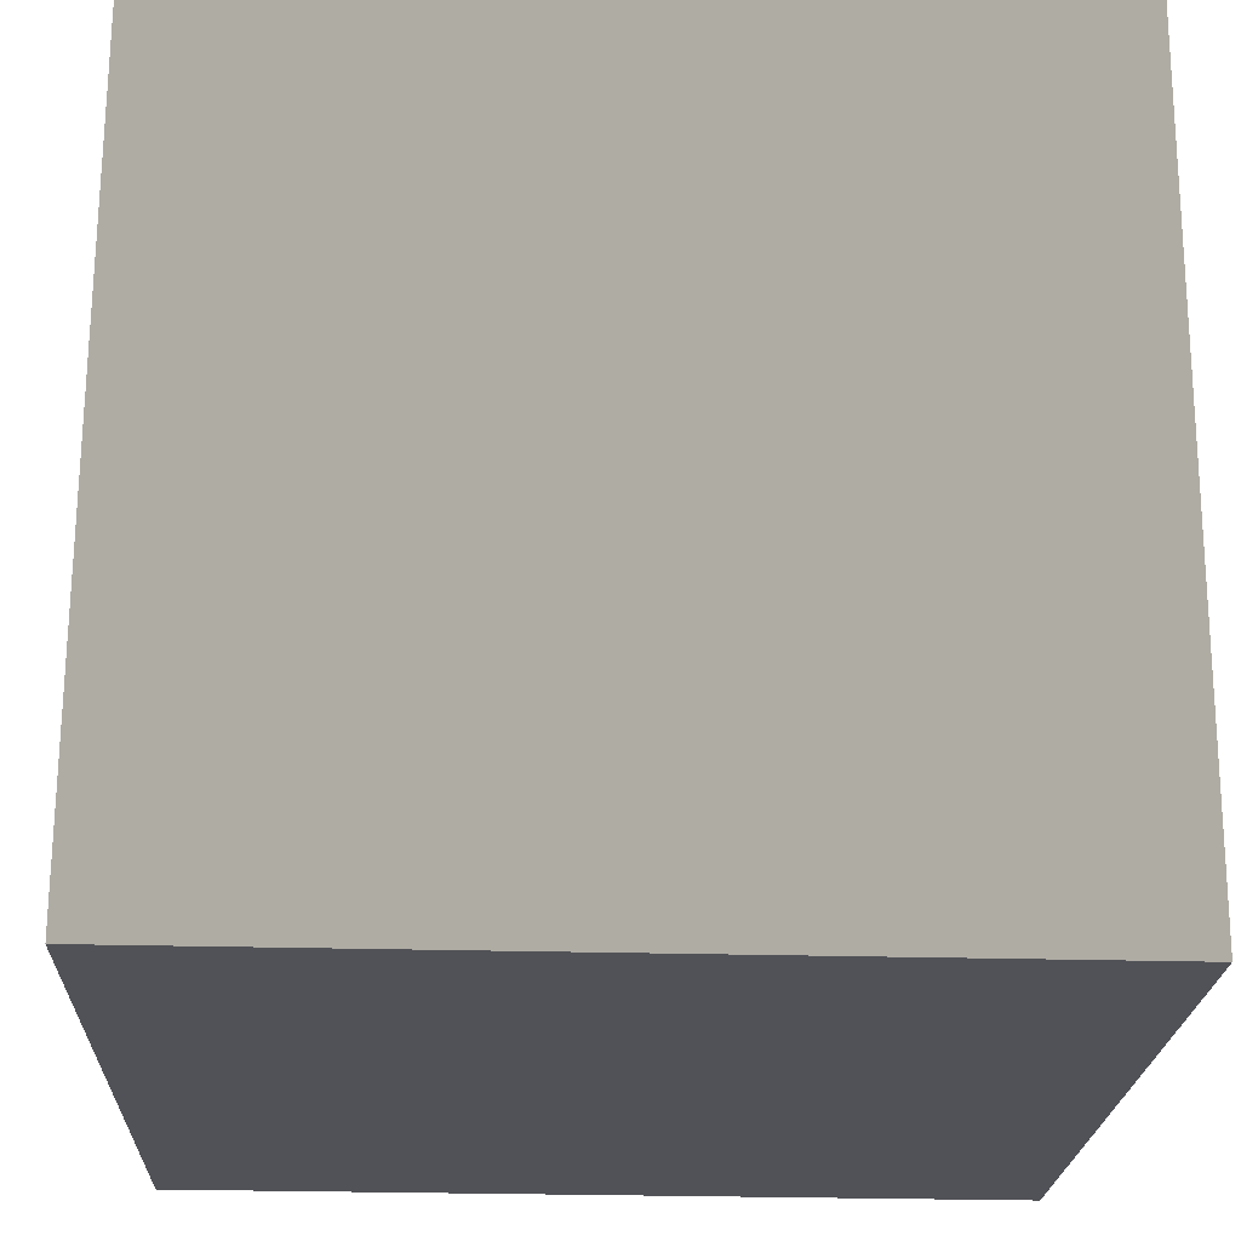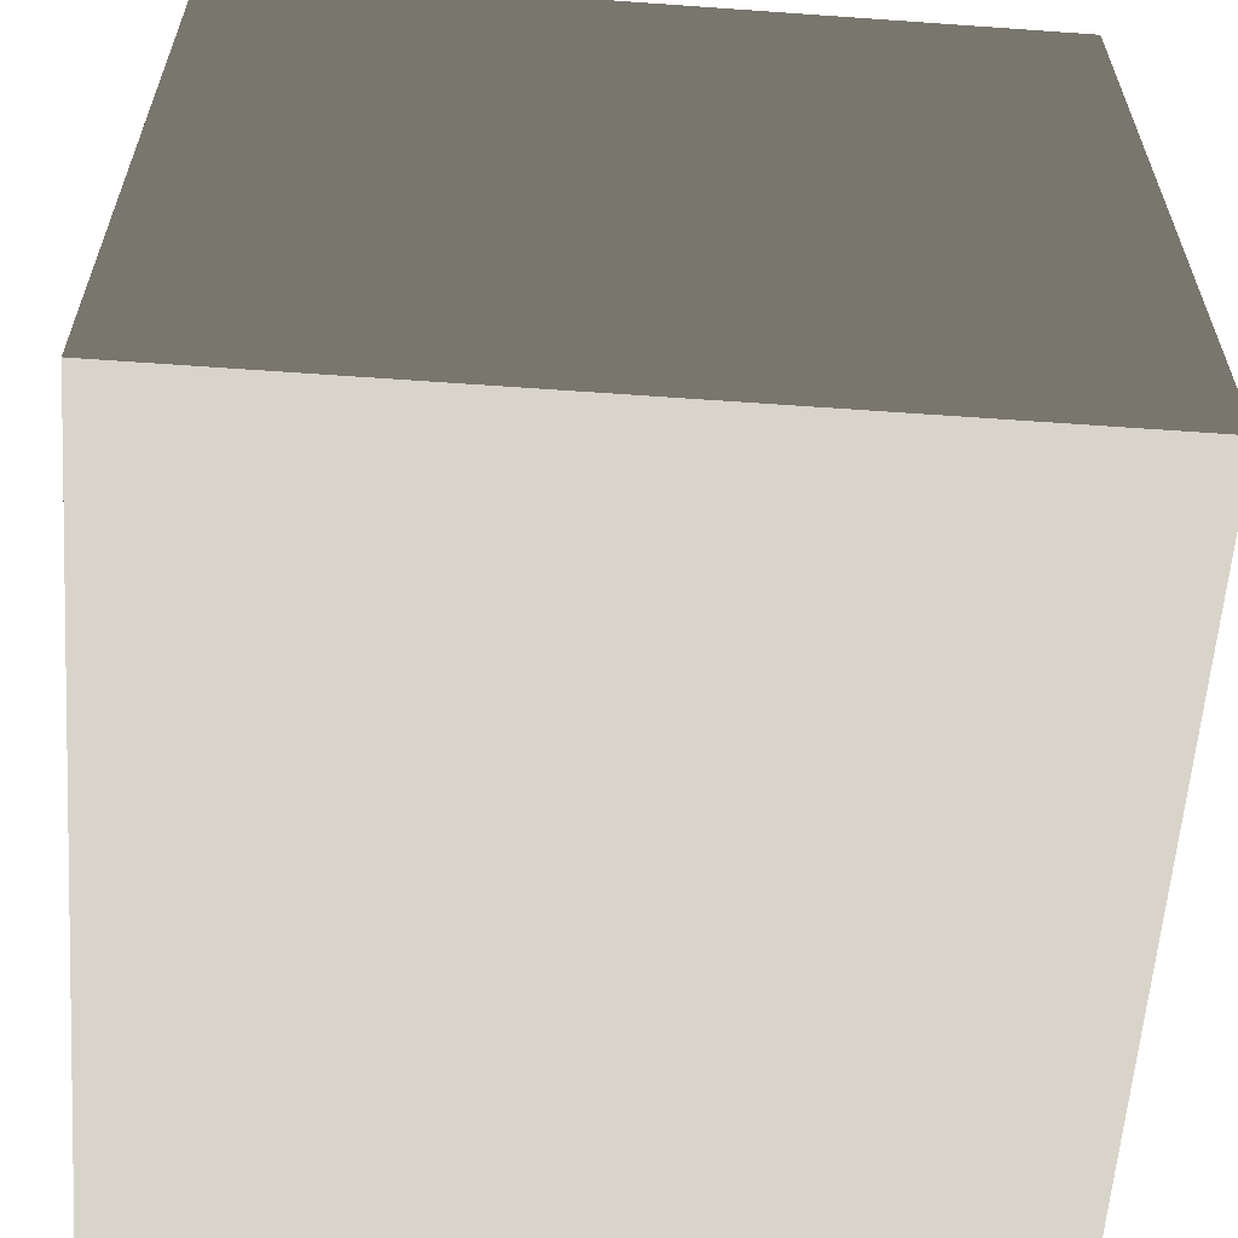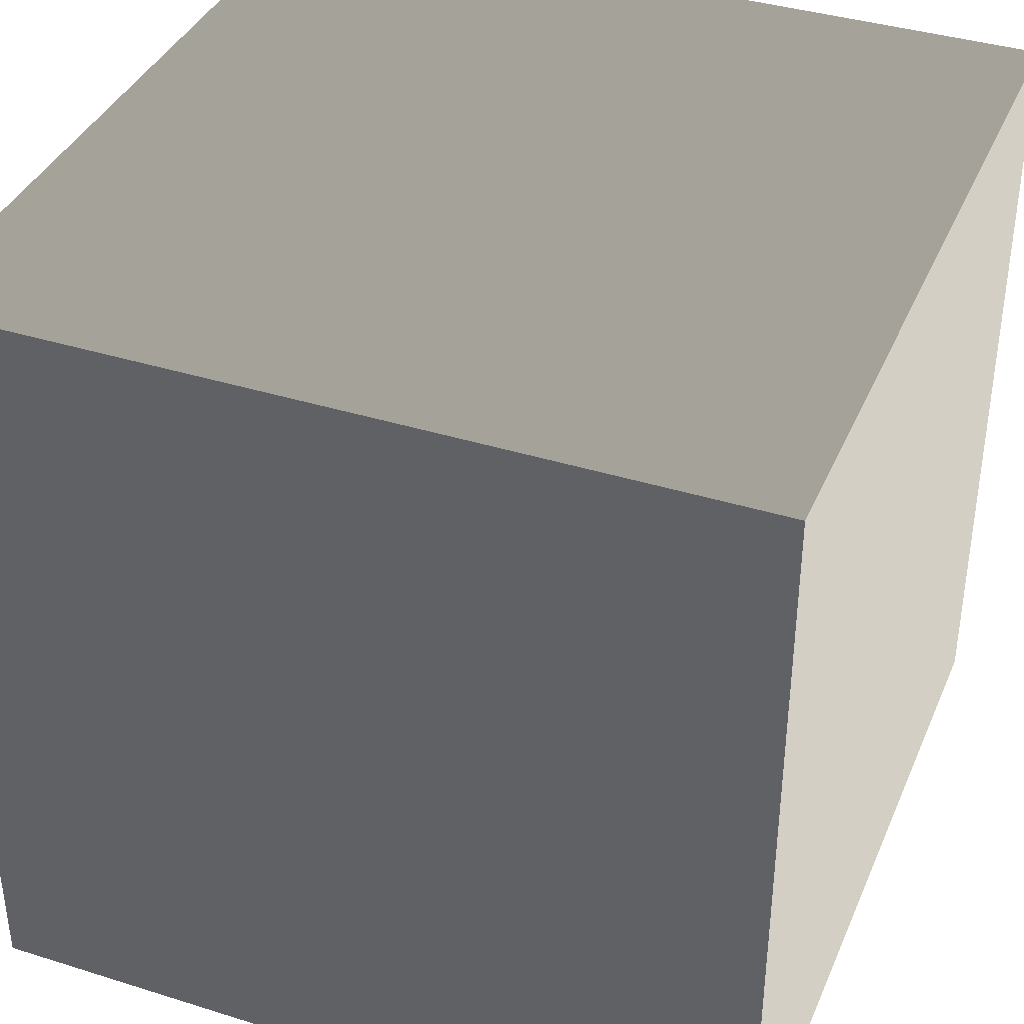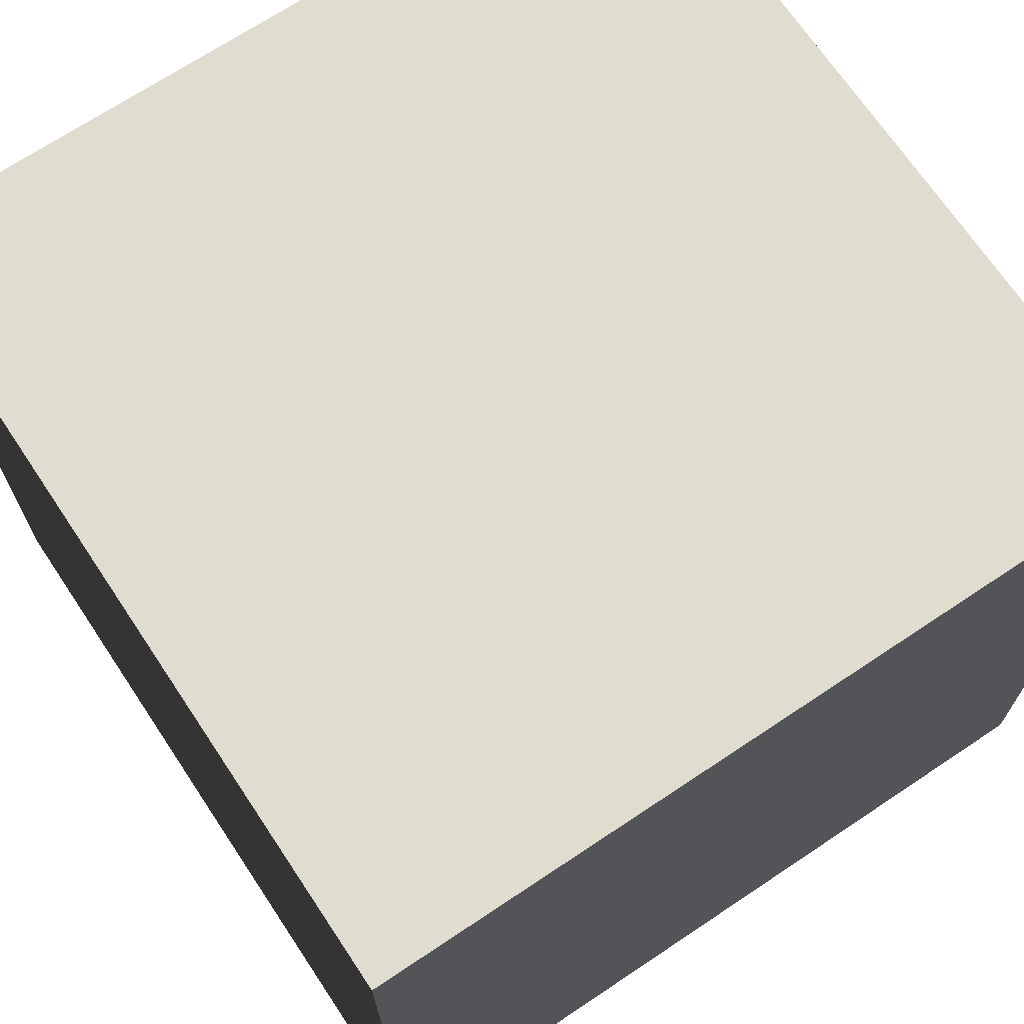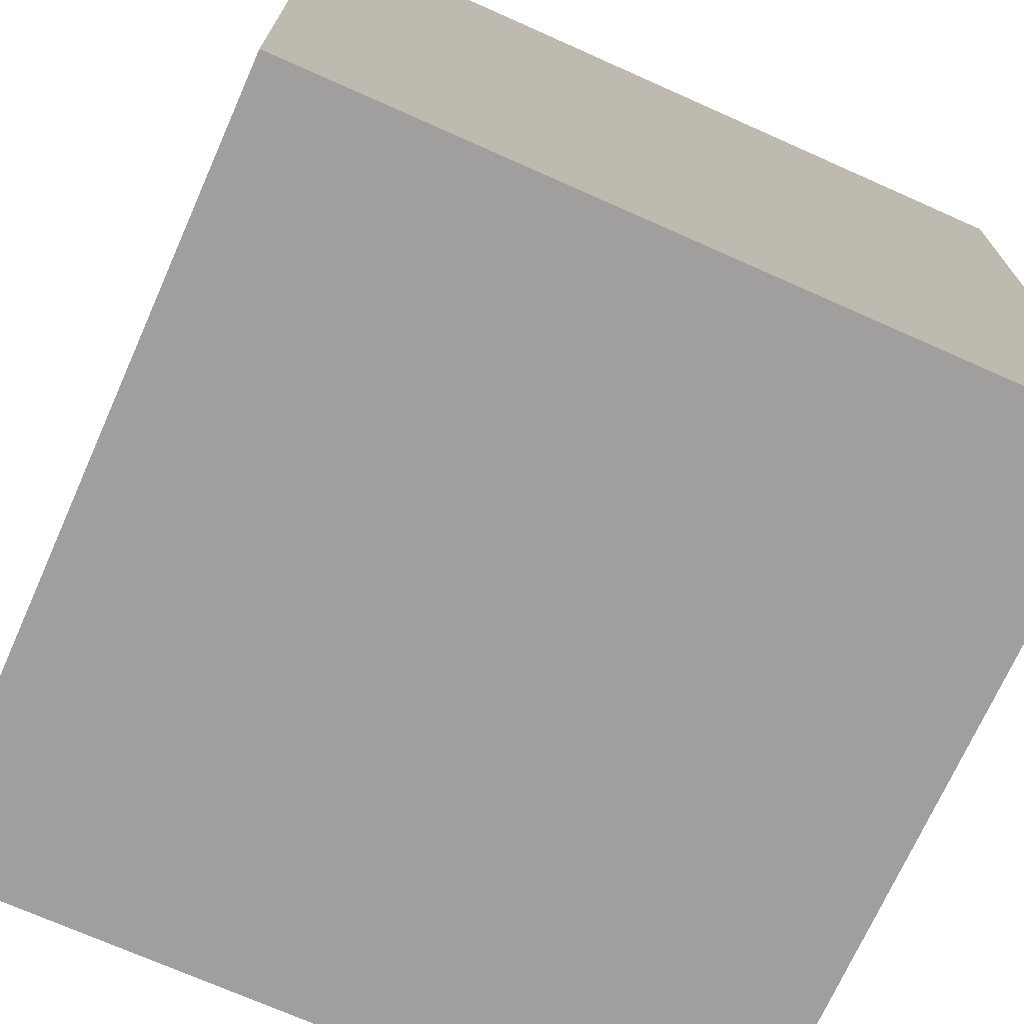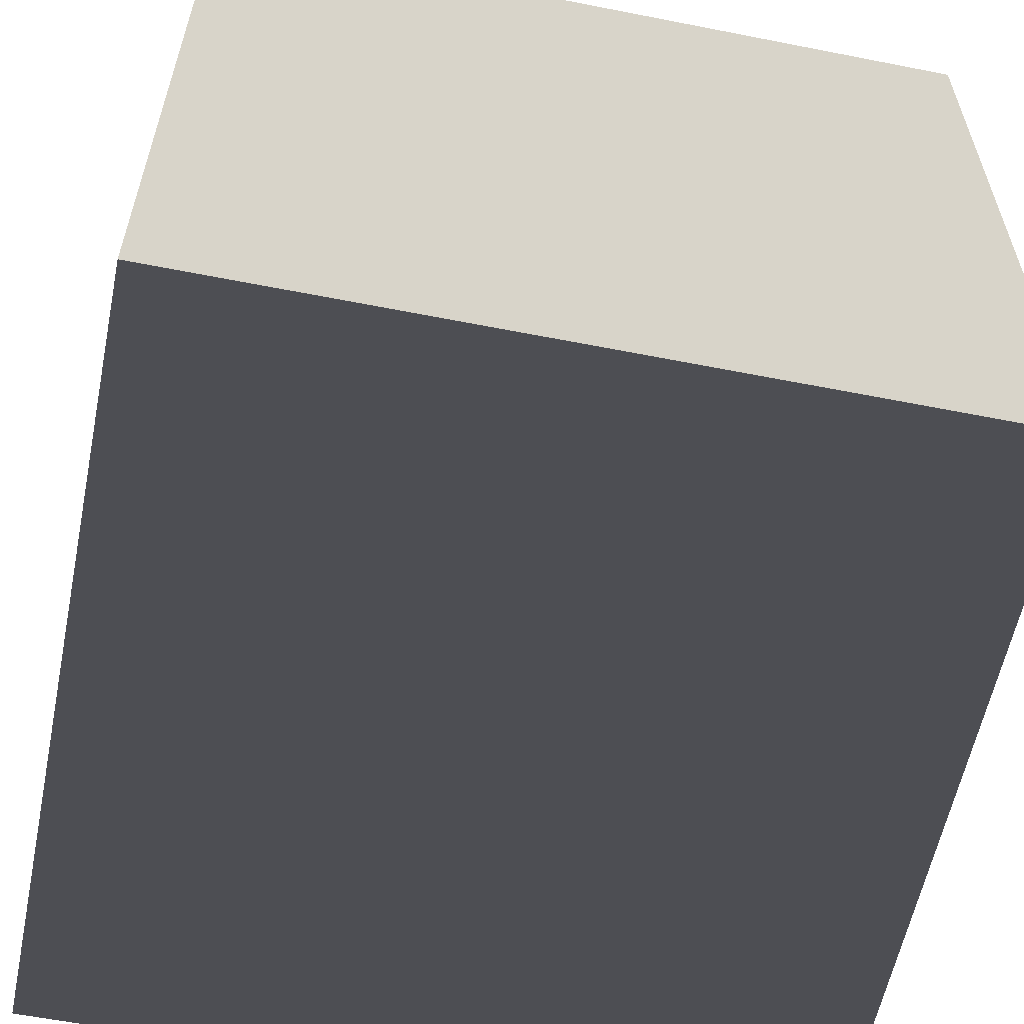
<metadata>
{"format":"obj","ext":"obj","renderer":"f3d","projection":"perspective","resolution":1024,"background":"white","views":[{"elev":-21.7,"azim":-2.4,"up":"+Y"},{"elev":-60.3,"azim":85.6,"up":"+Z"},{"elev":38.2,"azim":21.4,"up":"+Z"},{"elev":69.9,"azim":-123.7,"up":"+Y"},{"elev":-71.6,"azim":66.0,"up":"+Y"},{"elev":-59.2,"azim":-101.7,"up":"+Z"}]}
</metadata>
<code>
v -5.439 -5.397 -5.418
v -5.397 5.439 -5.418
v -5.397 5.439 5.418
v -5.439 -5.397 5.418
v -5.397 5.439 -5.418
v 5.439 5.397 -5.418
v 5.439 5.397 5.418
v -5.397 5.439 5.418
v 5.439 5.397 -5.418
v 5.397 -5.439 -5.418
v 5.397 -5.439 5.418
v 5.439 5.397 5.418
v 5.397 -5.439 -5.418
v -5.439 -5.397 -5.418
v -5.439 -5.397 5.418
v 5.397 -5.439 5.418
v -5.397 5.439 -5.418
v -5.439 -5.397 -5.418
v 5.397 -5.439 -5.418
v 5.439 5.397 -5.418
v 5.439 5.397 5.418
v 5.397 -5.439 5.418
v -5.439 -5.397 5.418
v -5.397 5.439 5.418
g IceCube_(2)_777_154
f 1 3 2
f 1 4 3
f 5 7 6
f 5 8 7
f 9 11 10
f 9 12 11
f 13 15 14
f 13 16 15
f 17 19 18
f 17 20 19
f 21 23 22
f 21 24 23

</code>
